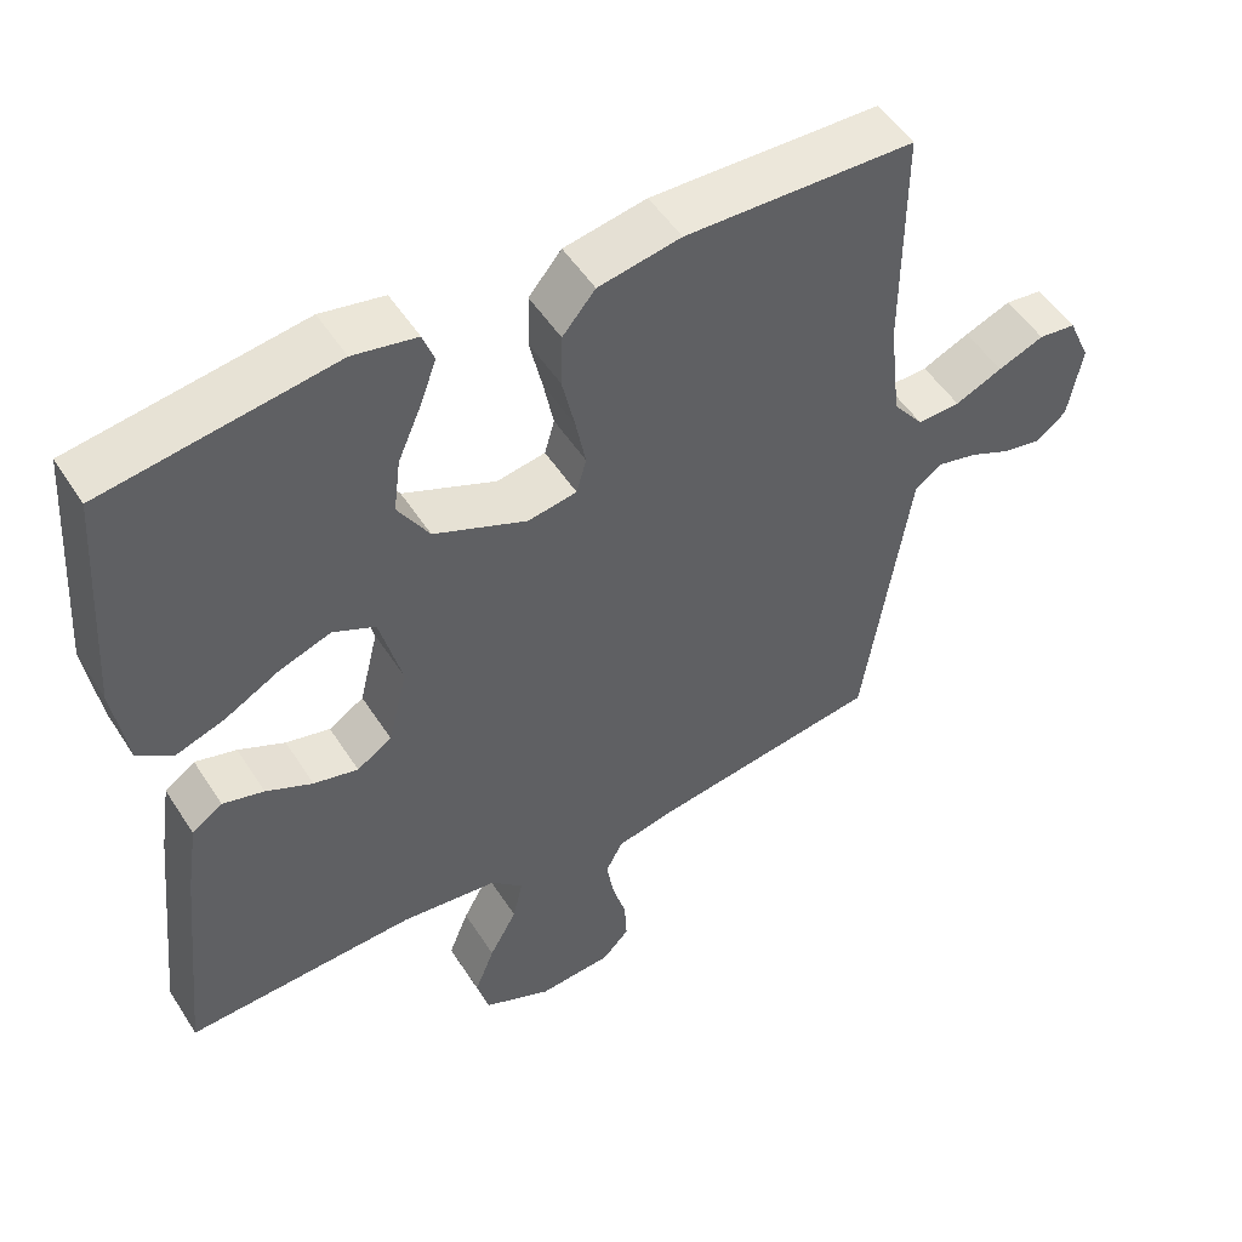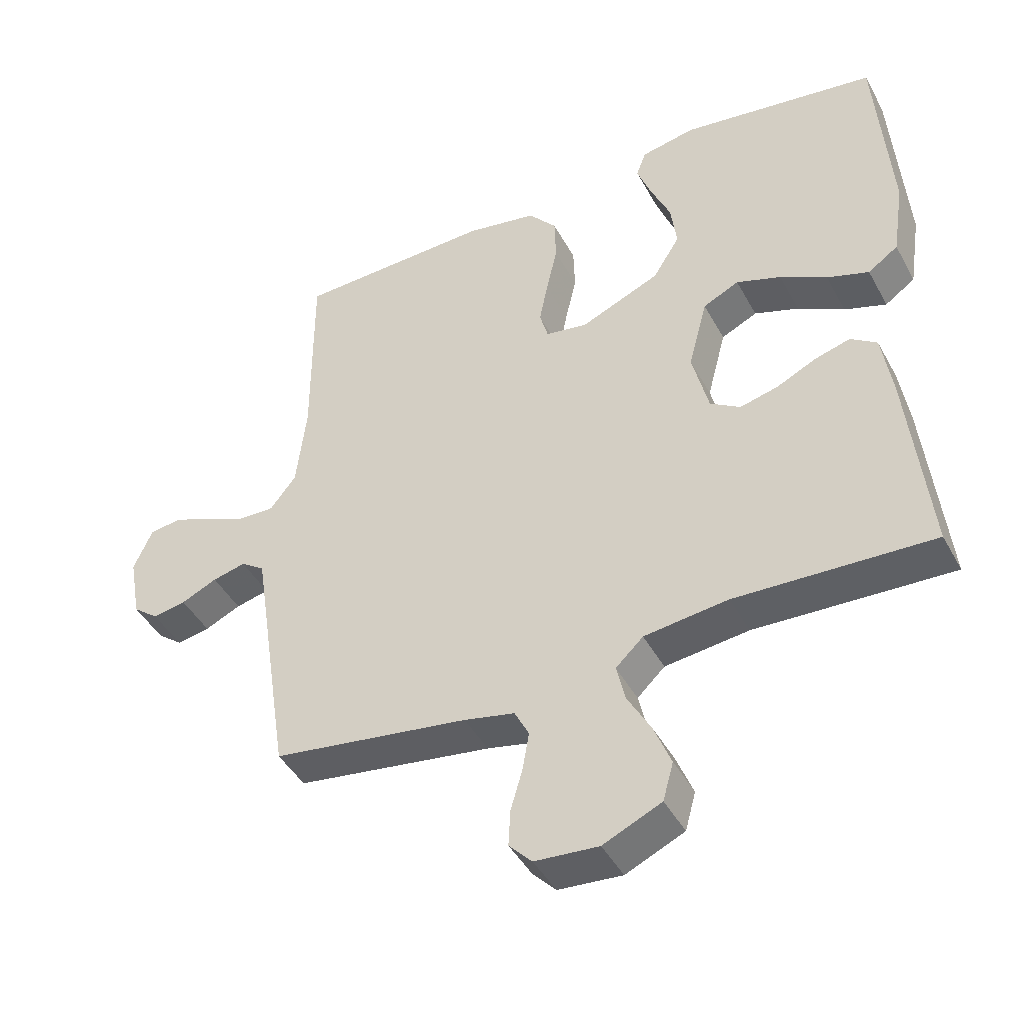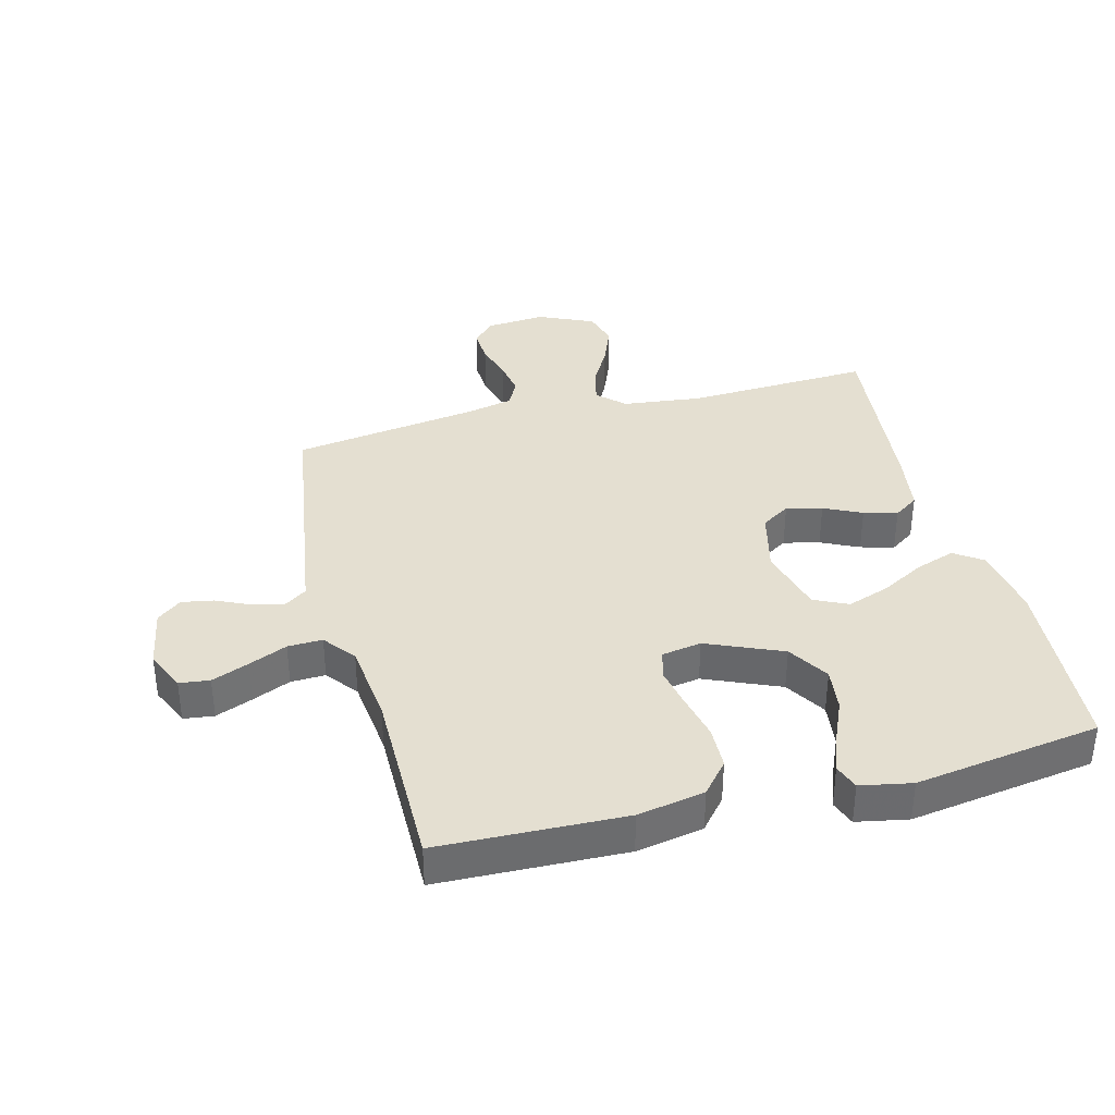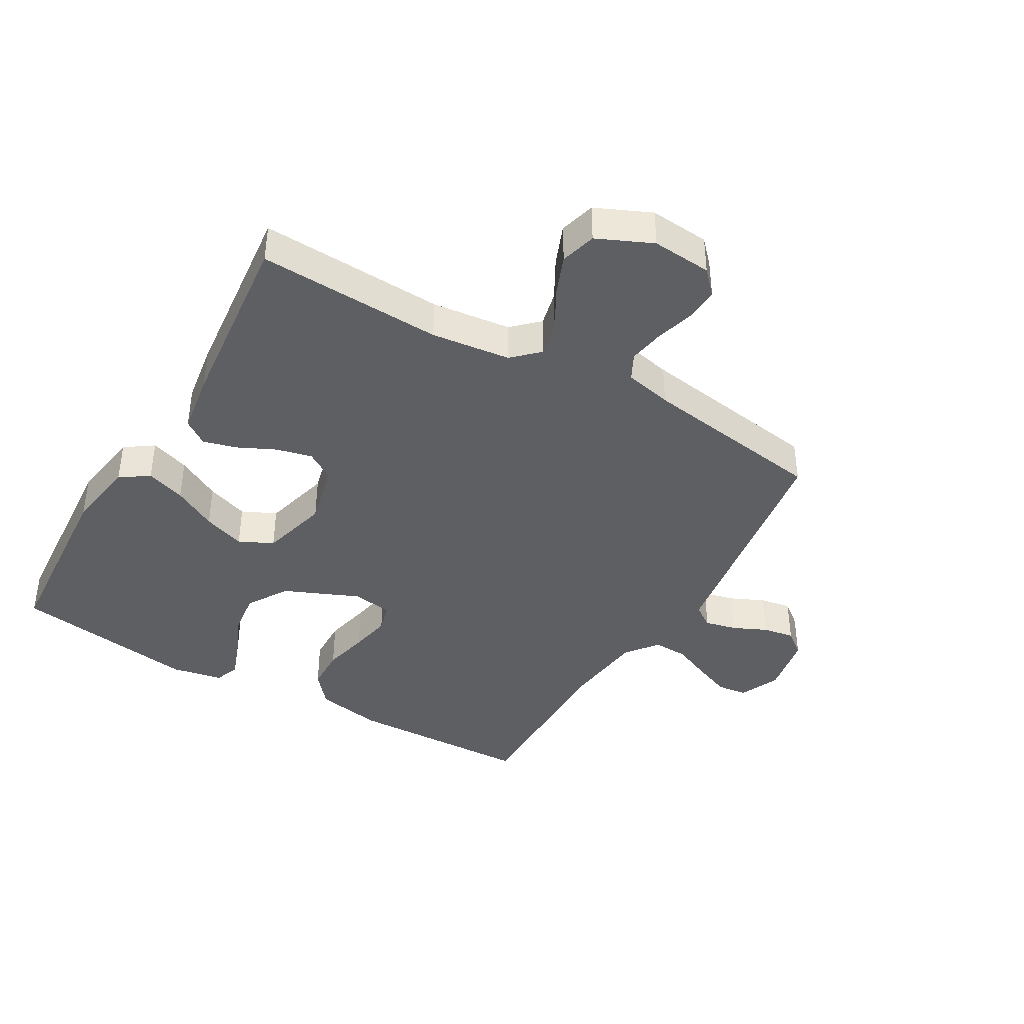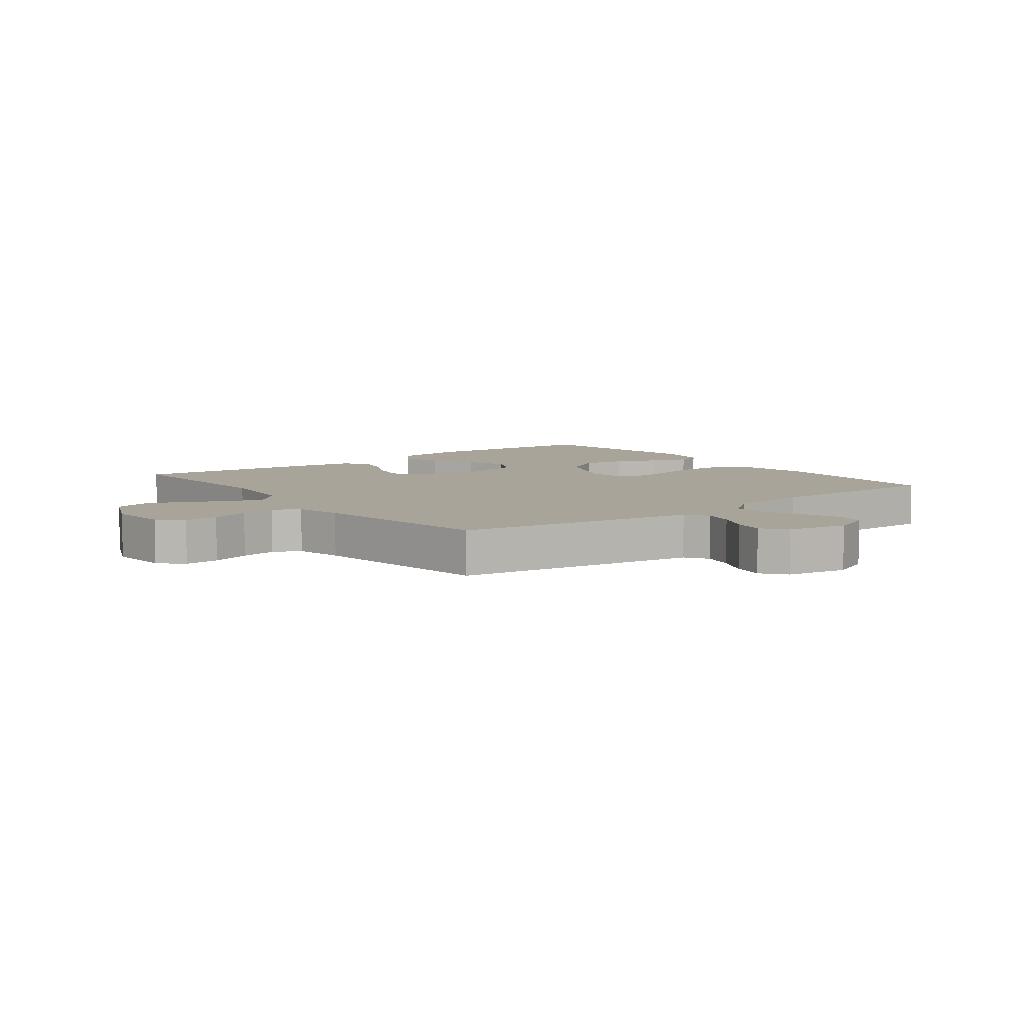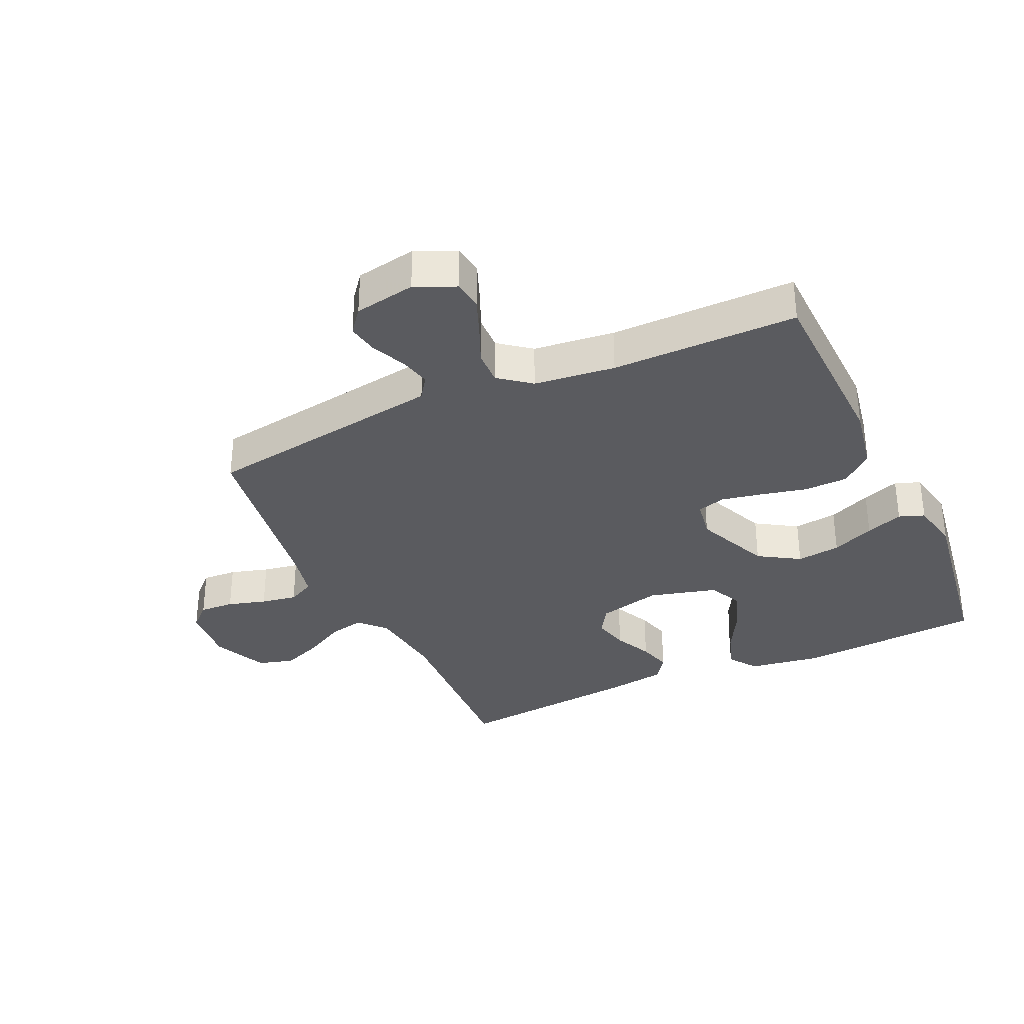
<metadata>
{"format":"obj","ext":"obj","renderer":"f3d","projection":"perspective","resolution":1024,"background":"white","views":[{"elev":51.1,"azim":148.3,"up":"+Z"},{"elev":-44.2,"azim":27.0,"up":"+Z"},{"elev":36.8,"azim":-14.5,"up":"+Y"},{"elev":-40.6,"azim":149.9,"up":"+Y"},{"elev":7.2,"azim":-127.4,"up":"+Y"},{"elev":-33.4,"azim":-65.3,"up":"+Y"}]}
</metadata>
<code>
v 0.5 0.07 0.5
v 0.521 0.07 0.2
v 0.503 0.07 0.083
v 0.457 0.07 0.051
v 0.393 0.07 0.073
v 0.322 0.07 0.112
v 0.254 0.07 0.136
v 0.199 0.07 0.11
v 0.17 0.07 0
v 0.195 0.07 -0.102
v 0.241 0.07 -0.131
v 0.299 0.07 -0.117
v 0.36 0.07 -0.088
v 0.414 0.07 -0.073
v 0.454 0.07 -0.101
v 0.469 0.07 -0.2
v 0.5 0.07 -0.5
v 0.2 0.07 -0.486
v 0.072 0.07 -0.501
v 0.03 0.07 -0.541
v 0.043 0.07 -0.598
v 0.079 0.07 -0.663
v 0.105 0.07 -0.728
v 0.089 0.07 -0.786
v 0 0.07 -0.826
v -0.097 0.07 -0.818
v -0.132 0.07 -0.781
v -0.129 0.07 -0.725
v -0.111 0.07 -0.663
v -0.101 0.07 -0.605
v -0.123 0.07 -0.562
v -0.2 0.07 -0.545
v -0.5 0.07 -0.5
v -0.546 0.07 -0.2
v -0.56 0.07 -0.109
v -0.596 0.07 -0.084
v -0.647 0.07 -0.096
v -0.702 0.07 -0.121
v -0.753 0.07 -0.13
v -0.792 0.07 -0.099
v -0.81 0.07 0
v -0.781 0.07 0.065
v -0.732 0.07 0.071
v -0.672 0.07 0.047
v -0.61 0.07 0.02
v -0.554 0.07 0.018
v -0.514 0.07 0.069
v -0.499 0.07 0.2
v -0.5 0.07 0.5
v -0.2 0.07 0.509
v -0.092 0.07 0.489
v -0.049 0.07 0.438
v -0.047 0.07 0.368
v -0.064 0.07 0.293
v -0.077 0.07 0.227
v -0.064 0.07 0.181
v 0 0.07 0.17
v 0.122 0.07 0.222
v 0.163 0.07 0.288
v 0.154 0.07 0.359
v 0.124 0.07 0.428
v 0.102 0.07 0.488
v 0.117 0.07 0.529
v 0.2 0.07 0.545
v 0.5 0 0.5
v 0.521 0 0.2
v 0.503 0 0.083
v 0.457 0 0.051
v 0.393 0 0.073
v 0.322 0 0.112
v 0.254 0 0.136
v 0.199 0 0.11
v 0.17 0 0
v 0.195 0 -0.102
v 0.241 0 -0.131
v 0.299 0 -0.117
v 0.36 0 -0.088
v 0.414 0 -0.073
v 0.454 0 -0.101
v 0.469 0 -0.2
v 0.5 0 -0.5
v 0.2 0 -0.486
v 0.072 0 -0.501
v 0.03 0 -0.541
v 0.043 0 -0.598
v 0.079 0 -0.663
v 0.105 0 -0.728
v 0.089 0 -0.786
v 0 0 -0.826
v -0.097 0 -0.818
v -0.132 0 -0.781
v -0.129 0 -0.725
v -0.111 0 -0.663
v -0.101 0 -0.605
v -0.123 0 -0.562
v -0.2 0 -0.545
v -0.5 0 -0.5
v -0.546 0 -0.2
v -0.56 0 -0.109
v -0.596 0 -0.084
v -0.647 0 -0.096
v -0.702 0 -0.121
v -0.753 0 -0.13
v -0.792 0 -0.099
v -0.81 0 0
v -0.781 0 0.065
v -0.732 0 0.071
v -0.672 0 0.047
v -0.61 0 0.02
v -0.554 0 0.018
v -0.514 0 0.069
v -0.499 0 0.2
v -0.5 0 0.5
v -0.2 0 0.509
v -0.092 0 0.489
v -0.049 0 0.438
v -0.047 0 0.368
v -0.064 0 0.293
v -0.077 0 0.227
v -0.064 0 0.181
v 0 0 0.17
v 0.122 0 0.222
v 0.163 0 0.288
v 0.154 0 0.359
v 0.124 0 0.428
v 0.102 0 0.488
v 0.117 0 0.529
v 0.2 0 0.545
f 4 5 6
f 3 4 6
f 2 3 6
f 1 2 6
f 64 1 6
f 63 64 6
f 62 63 6
f 61 62 6
f 60 61 6
f 59 60 6 7
f 58 59 7 8
f 57 58 8 9
f 56 57 9 10
f 52 53 54
f 51 52 54
f 50 51 54
f 49 50 54
f 48 49 54
f 47 48 54 55
f 46 47 55 56
f 43 44 45
f 42 43 45
f 41 42 45
f 40 41 45
f 39 40 45
f 38 39 45
f 37 38 45
f 36 37 45 46
f 46 56 10
f 36 46 10
f 35 36 10
f 32 33 34
f 35 10 11
f 34 35 11
f 32 34 11
f 31 32 11
f 27 28 29
f 26 27 29
f 25 26 29
f 24 25 29
f 23 24 29
f 22 23 29
f 21 22 29
f 20 21 29 30
f 31 11 12
f 30 31 12
f 20 30 12
f 19 20 12
f 16 17 18
f 16 18 19
f 15 16 19
f 14 15 19
f 13 14 19
f 12 13 19
f 70 69 68
f 70 68 67
f 70 67 66
f 70 66 65
f 70 65 128
f 70 128 127
f 70 127 126
f 70 126 125
f 70 125 124
f 71 70 124 123
f 72 71 123 122
f 73 72 122 121
f 74 73 121 120
f 118 117 116
f 118 116 115
f 118 115 114
f 118 114 113
f 118 113 112
f 119 118 112 111
f 120 119 111 110
f 109 108 107
f 109 107 106
f 109 106 105
f 109 105 104
f 109 104 103
f 109 103 102
f 109 102 101
f 110 109 101 100
f 74 120 110
f 74 110 100
f 74 100 99
f 98 97 96
f 75 74 99
f 75 99 98
f 75 98 96
f 75 96 95
f 93 92 91
f 93 91 90
f 93 90 89
f 93 89 88
f 93 88 87
f 93 87 86
f 93 86 85
f 94 93 85 84
f 76 75 95
f 76 95 94
f 76 94 84
f 76 84 83
f 82 81 80
f 83 82 80
f 83 80 79
f 83 79 78
f 83 78 77
f 83 77 76
f 1 65 66 2
f 2 66 67 3
f 3 67 68 4
f 4 68 69 5
f 5 69 70 6
f 6 70 71 7
f 7 71 72 8
f 8 72 73 9
f 9 73 74 10
f 10 74 75 11
f 11 75 76 12
f 12 76 77 13
f 13 77 78 14
f 14 78 79 15
f 15 79 80 16
f 16 80 81 17
f 17 81 82 18
f 18 82 83 19
f 19 83 84 20
f 20 84 85 21
f 21 85 86 22
f 22 86 87 23
f 23 87 88 24
f 24 88 89 25
f 25 89 90 26
f 26 90 91 27
f 27 91 92 28
f 28 92 93 29
f 29 93 94 30
f 30 94 95 31
f 31 95 96 32
f 32 96 97 33
f 33 97 98 34
f 34 98 99 35
f 35 99 100 36
f 36 100 101 37
f 37 101 102 38
f 38 102 103 39
f 39 103 104 40
f 40 104 105 41
f 41 105 106 42
f 42 106 107 43
f 43 107 108 44
f 44 108 109 45
f 45 109 110 46
f 46 110 111 47
f 47 111 112 48
f 48 112 113 49
f 49 113 114 50
f 50 114 115 51
f 51 115 116 52
f 52 116 117 53
f 53 117 118 54
f 54 118 119 55
f 55 119 120 56
f 56 120 121 57
f 57 121 122 58
f 58 122 123 59
f 59 123 124 60
f 60 124 125 61
f 61 125 126 62
f 62 126 127 63
f 63 127 128 64
f 64 128 65 1

</code>
